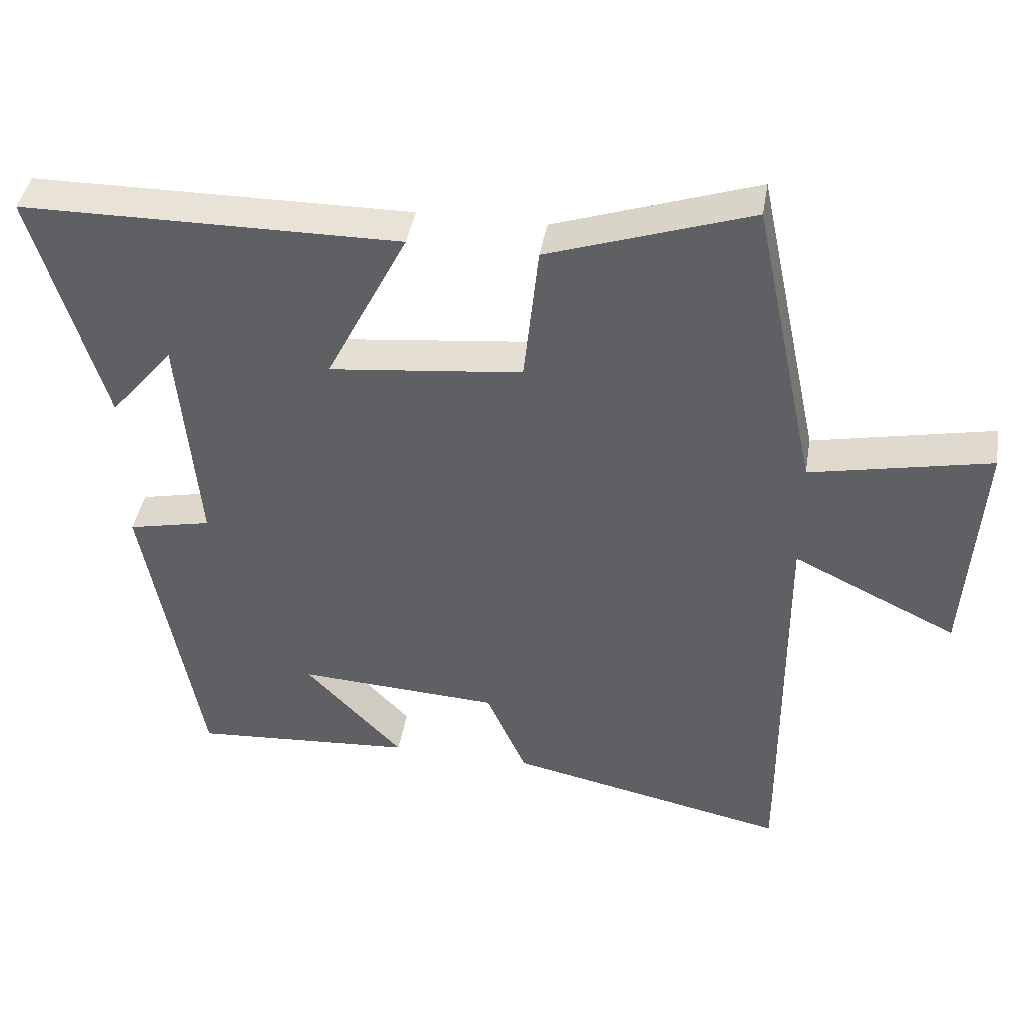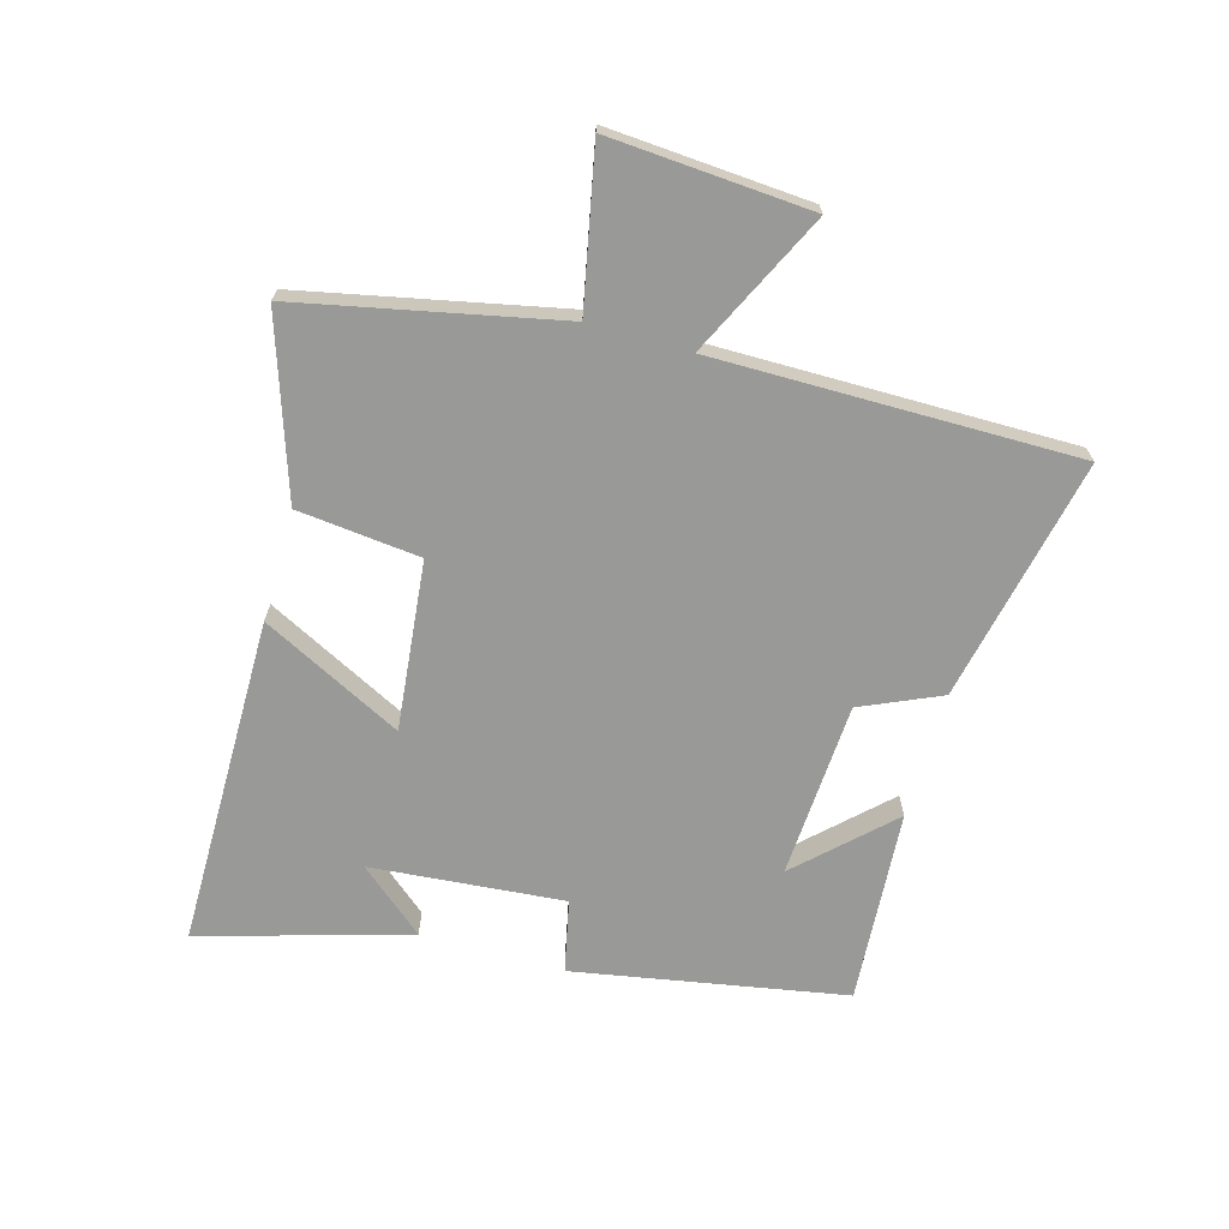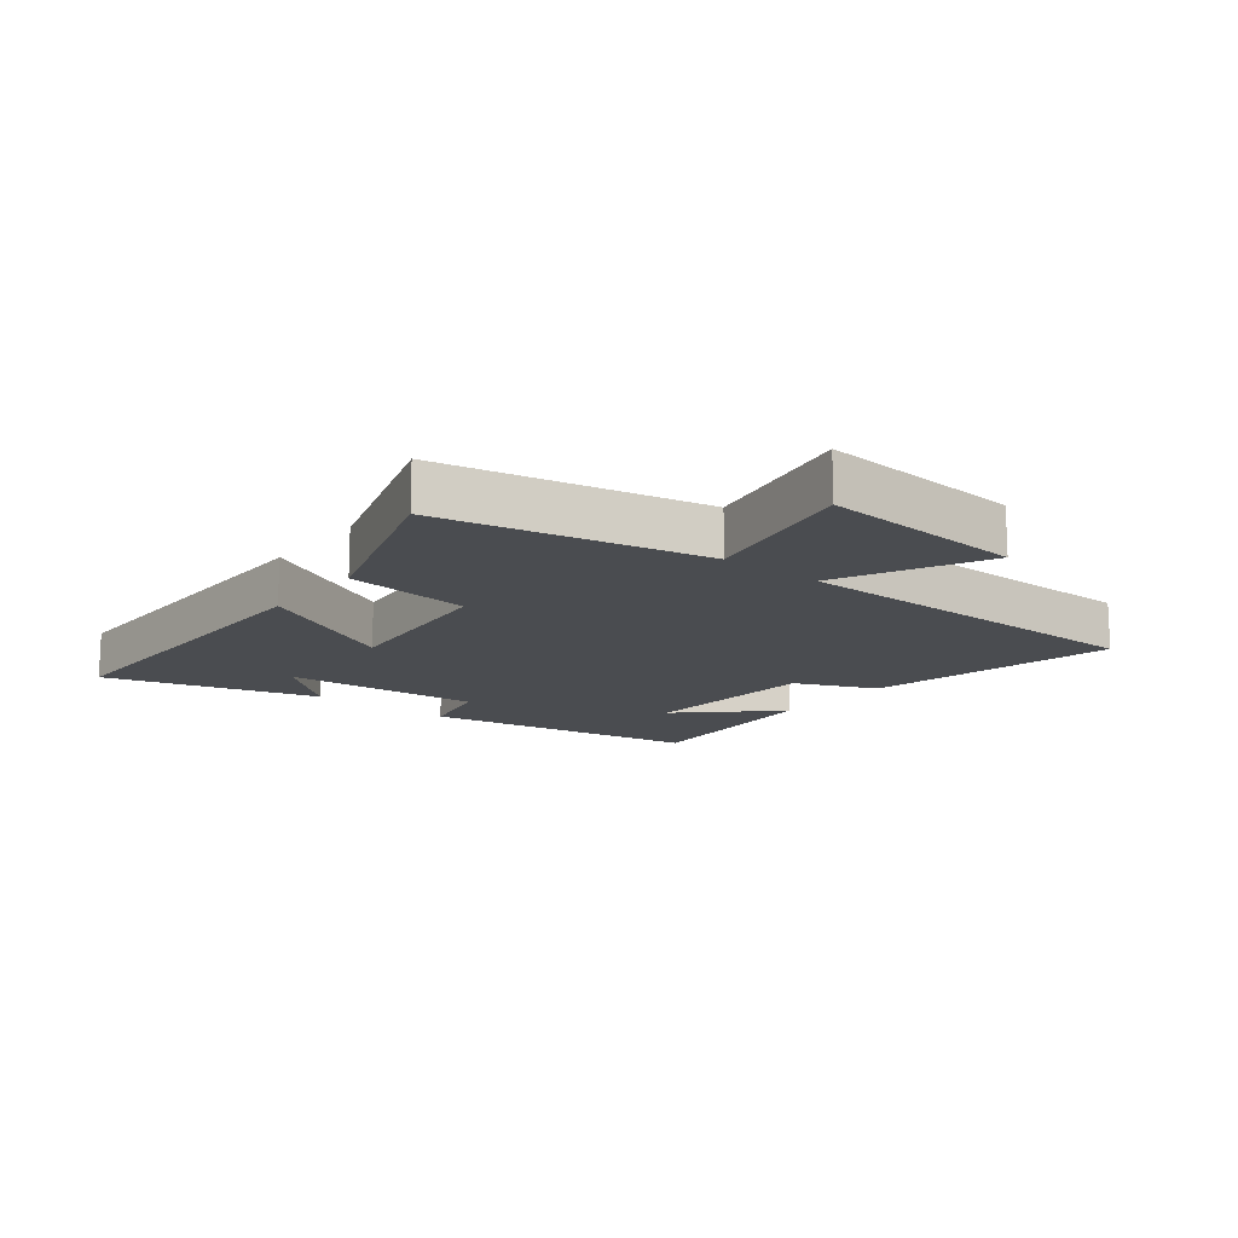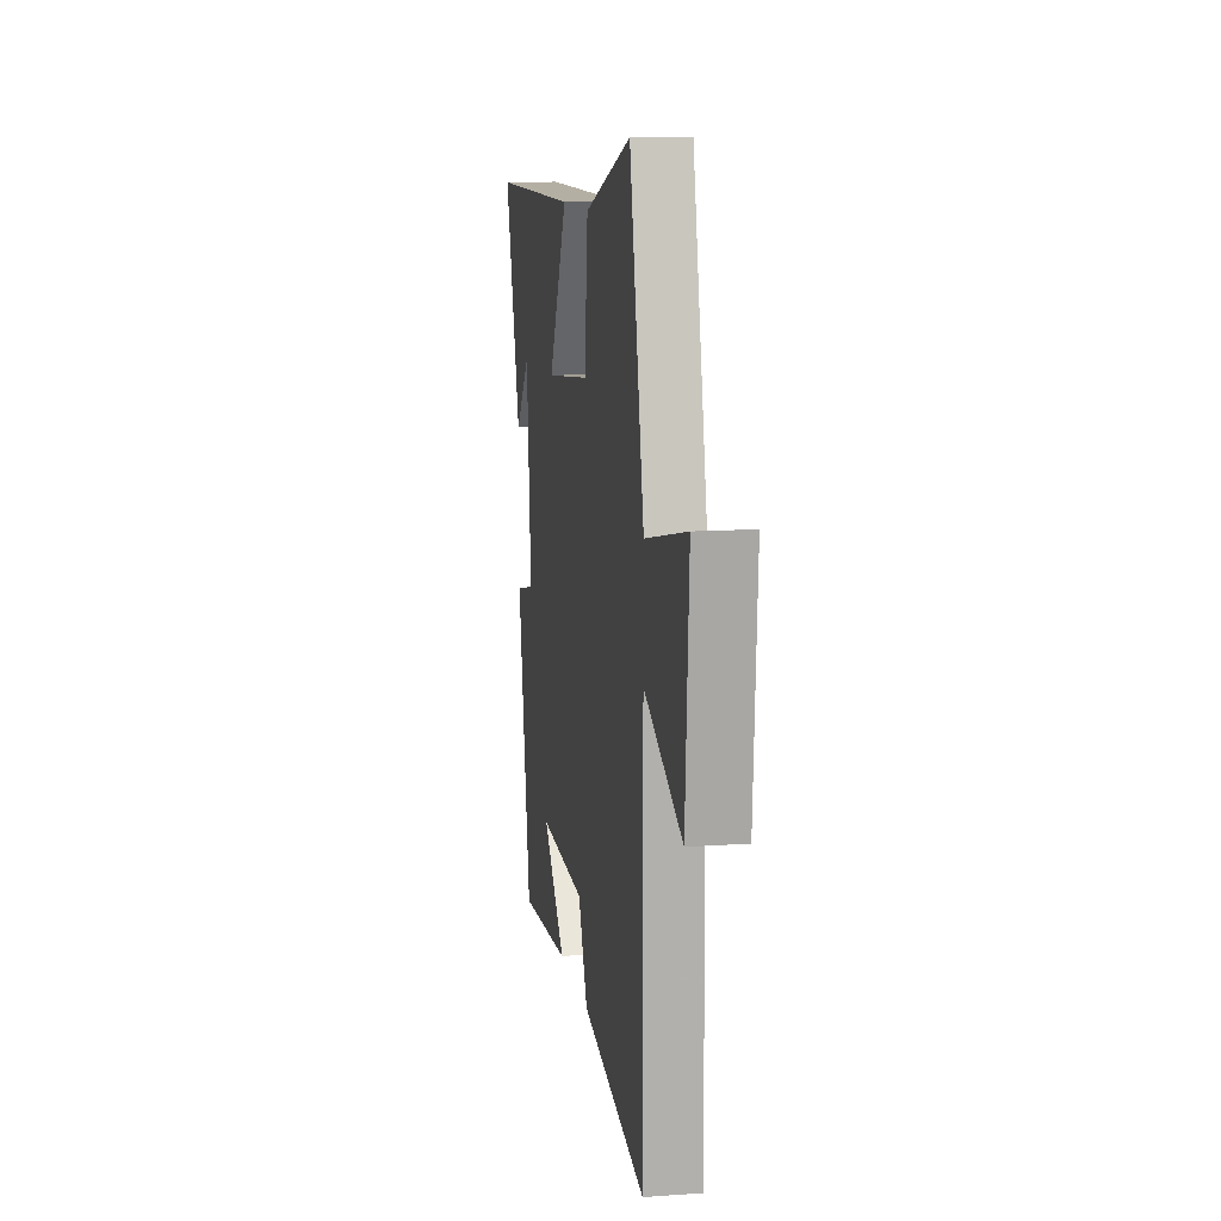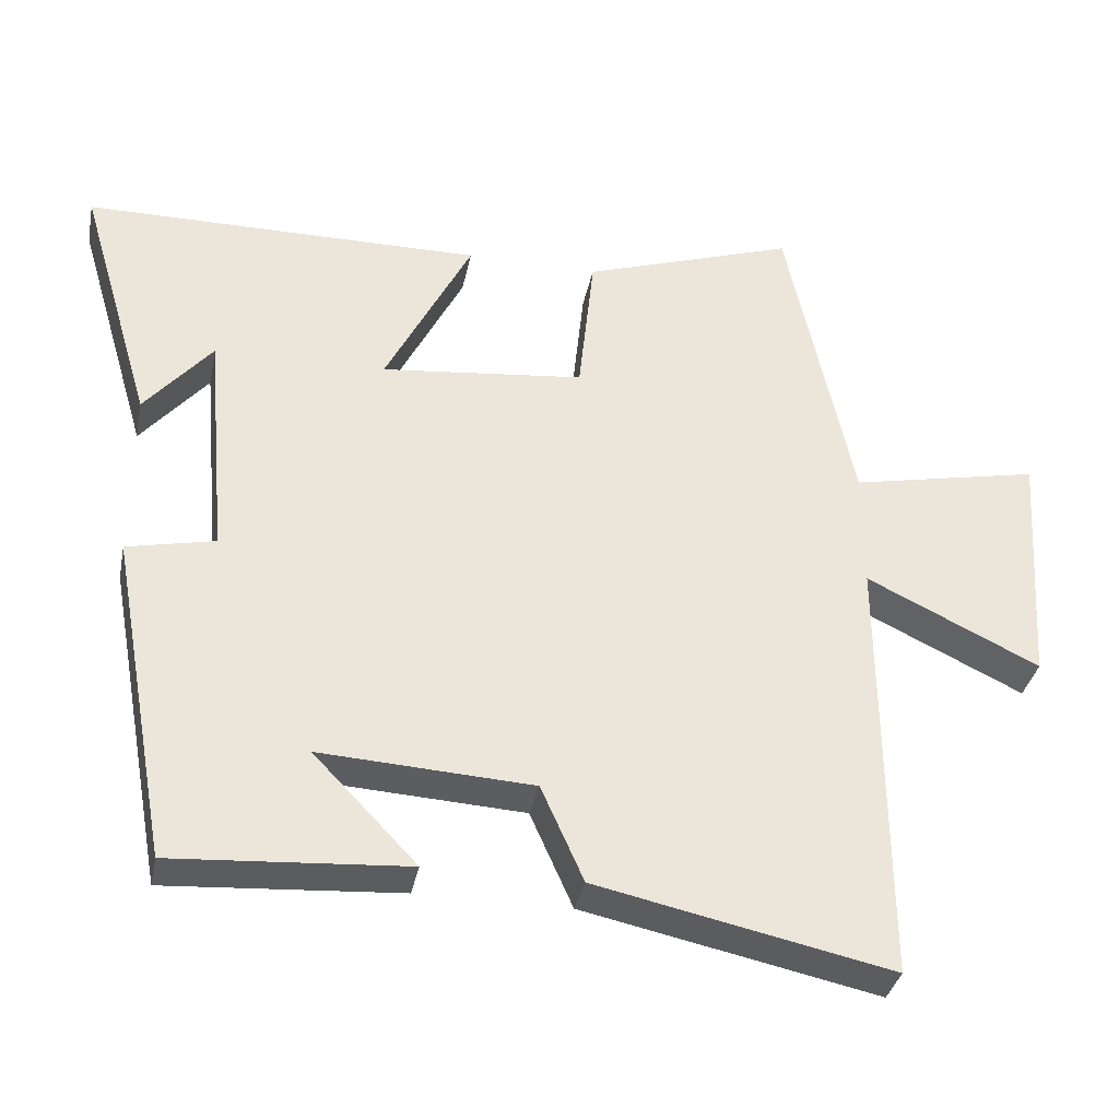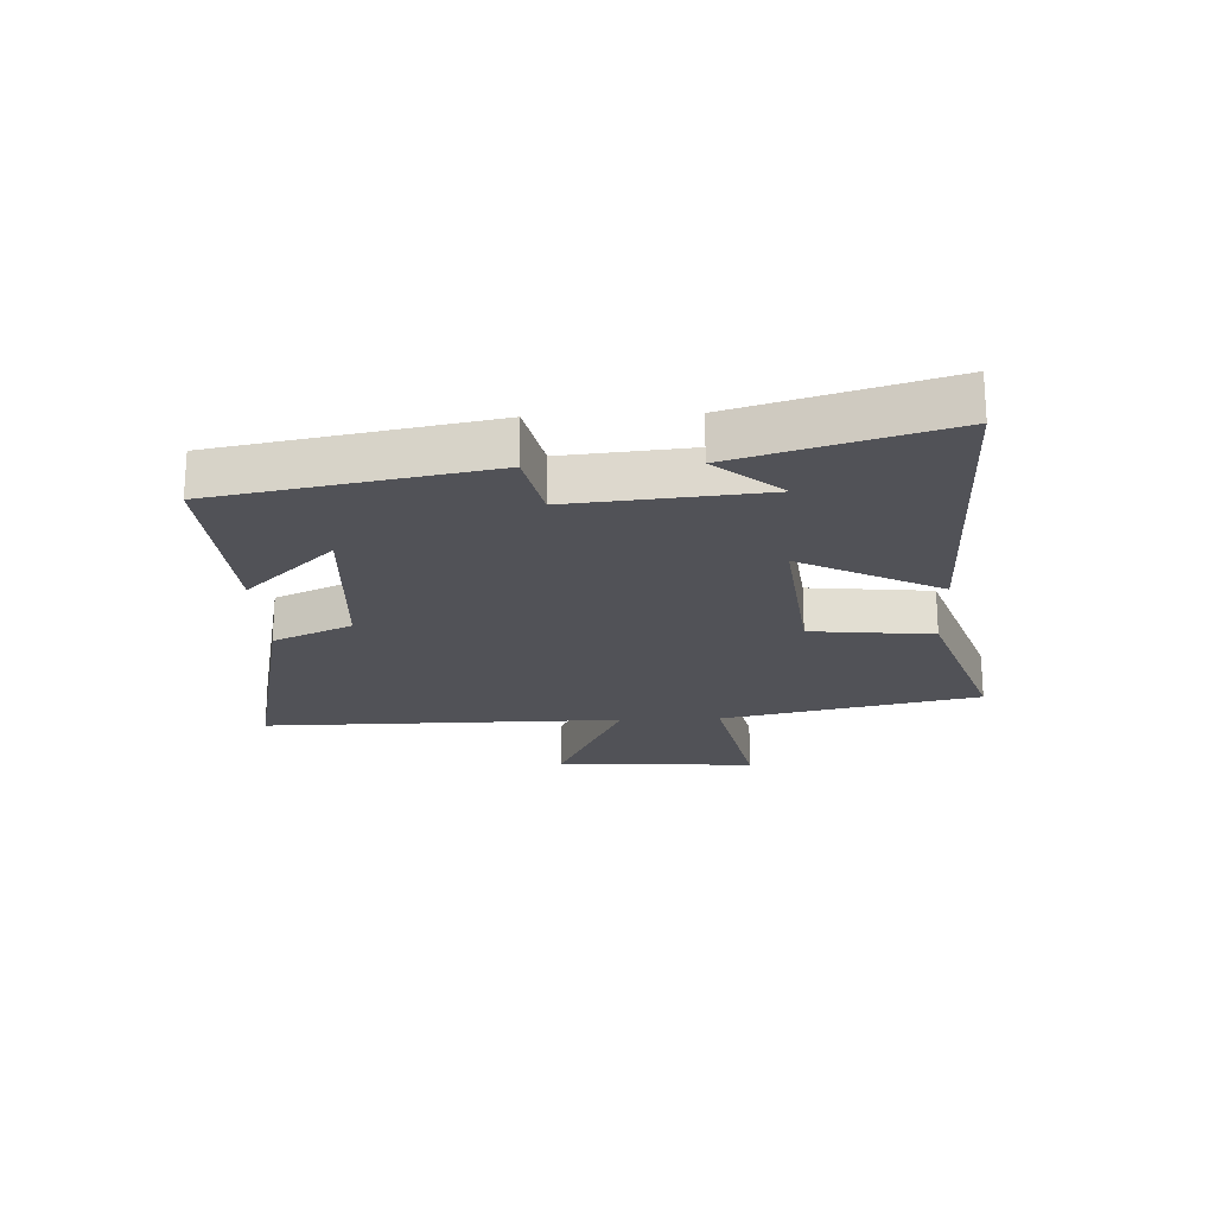
<metadata>
{"format":"obj","ext":"obj","renderer":"f3d","projection":"perspective","resolution":1024,"background":"white","views":[{"elev":41.8,"azim":9.4,"up":"+Z"},{"elev":-68.8,"azim":74.1,"up":"+Y"},{"elev":-14.8,"azim":51.1,"up":"+Y"},{"elev":11.7,"azim":80.4,"up":"+Z"},{"elev":-35.3,"azim":-11.3,"up":"+Z"},{"elev":-21.4,"azim":-87.4,"up":"+Y"}]}
</metadata>
<code>
v -0.6 0.07 0.496
v -0.059 0.07 0.5
v -0.176 0.07 0.269
v 0.1 0.07 0.299
v 0.121 0.07 0.5
v 0.41 0.07 0.597
v 0.5 0.07 0.173
v 0.757 0.07 0.226
v 0.735 0.07 -0.104
v 0.5 0.07 0.009
v 0.503 0.07 -0.584
v 0.104 0.07 -0.5
v 0.046 0.07 -0.37
v -0.242 0.07 -0.354
v -0.102 0.07 -0.5
v -0.419 0.07 -0.522
v -0.5 0.07 -0.078
v -0.381 0.07 -0.052
v -0.409 0.07 0.264
v -0.5 0.07 0.156
v -0.6 0 0.496
v -0.059 0 0.5
v -0.176 0 0.269
v 0.1 0 0.299
v 0.121 0 0.5
v 0.41 0 0.597
v 0.5 0 0.173
v 0.757 0 0.226
v 0.735 0 -0.104
v 0.5 0 0.009
v 0.503 0 -0.584
v 0.104 0 -0.5
v 0.046 0 -0.37
v -0.242 0 -0.354
v -0.102 0 -0.5
v -0.419 0 -0.522
v -0.5 0 -0.078
v -0.381 0 -0.052
v -0.409 0 0.264
v -0.5 0 0.156
f 19 20 1
f 16 17 18
f 14 15 16
f 14 16 18
f 13 14 18 19
f 10 11 12 13
f 7 8 9 10
f 7 10 13
f 6 7 13
f 5 6 13
f 4 5 13
f 3 4 13
f 19 1 2 3
f 3 13 19
f 21 40 39
f 38 37 36
f 36 35 34
f 38 36 34
f 39 38 34 33
f 33 32 31 30
f 30 29 28 27
f 33 30 27
f 33 27 26
f 33 26 25
f 33 25 24
f 33 24 23
f 23 22 21 39
f 39 33 23
f 1 21 22 2
f 2 22 23 3
f 3 23 24 4
f 4 24 25 5
f 5 25 26 6
f 6 26 27 7
f 7 27 28 8
f 8 28 29 9
f 9 29 30 10
f 10 30 31 11
f 11 31 32 12
f 12 32 33 13
f 13 33 34 14
f 14 34 35 15
f 15 35 36 16
f 16 36 37 17
f 17 37 38 18
f 18 38 39 19
f 19 39 40 20
f 20 40 21 1

</code>
